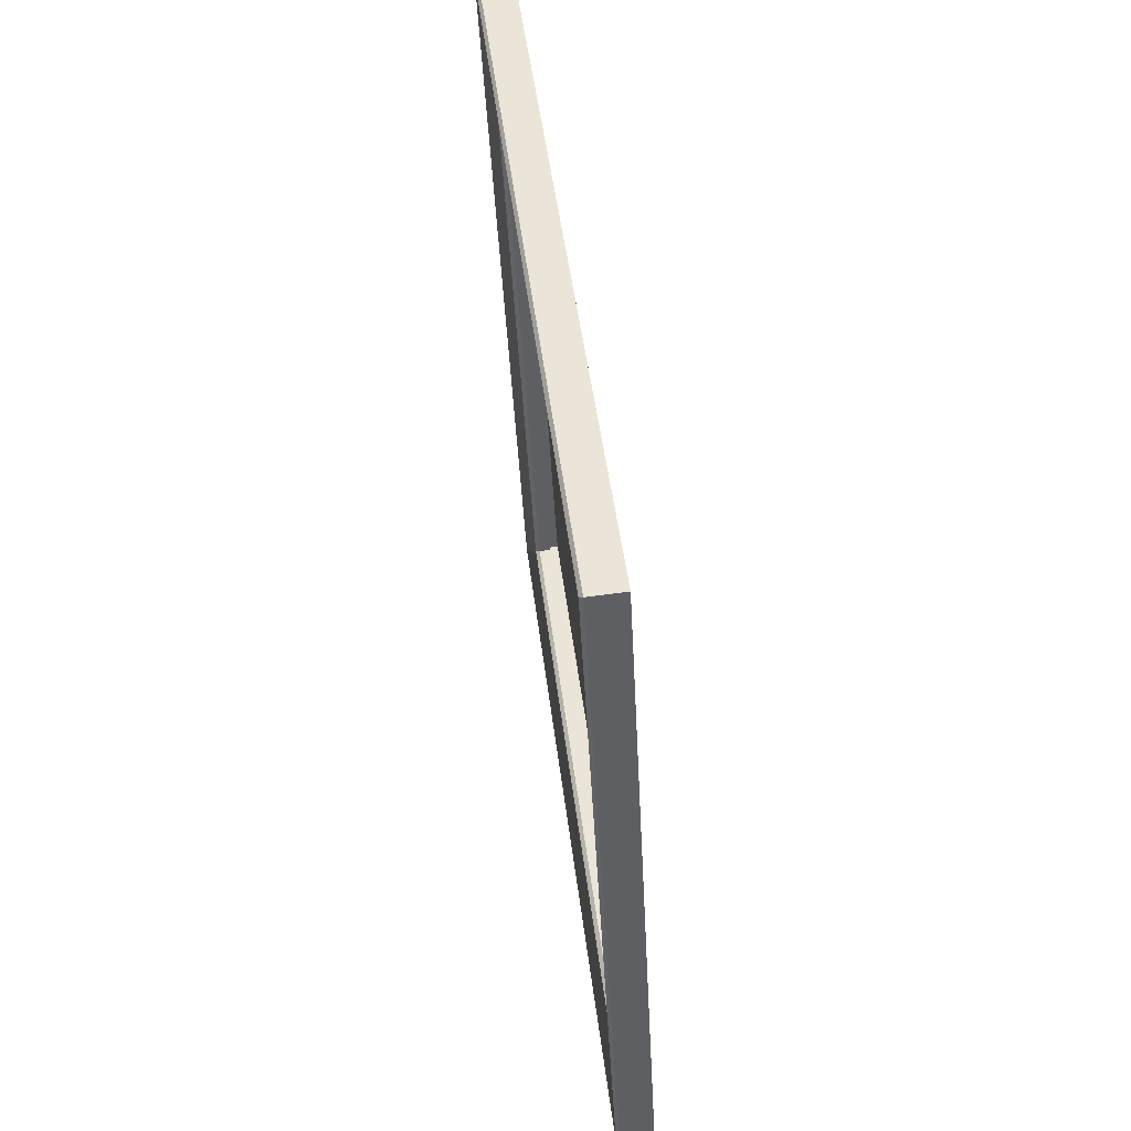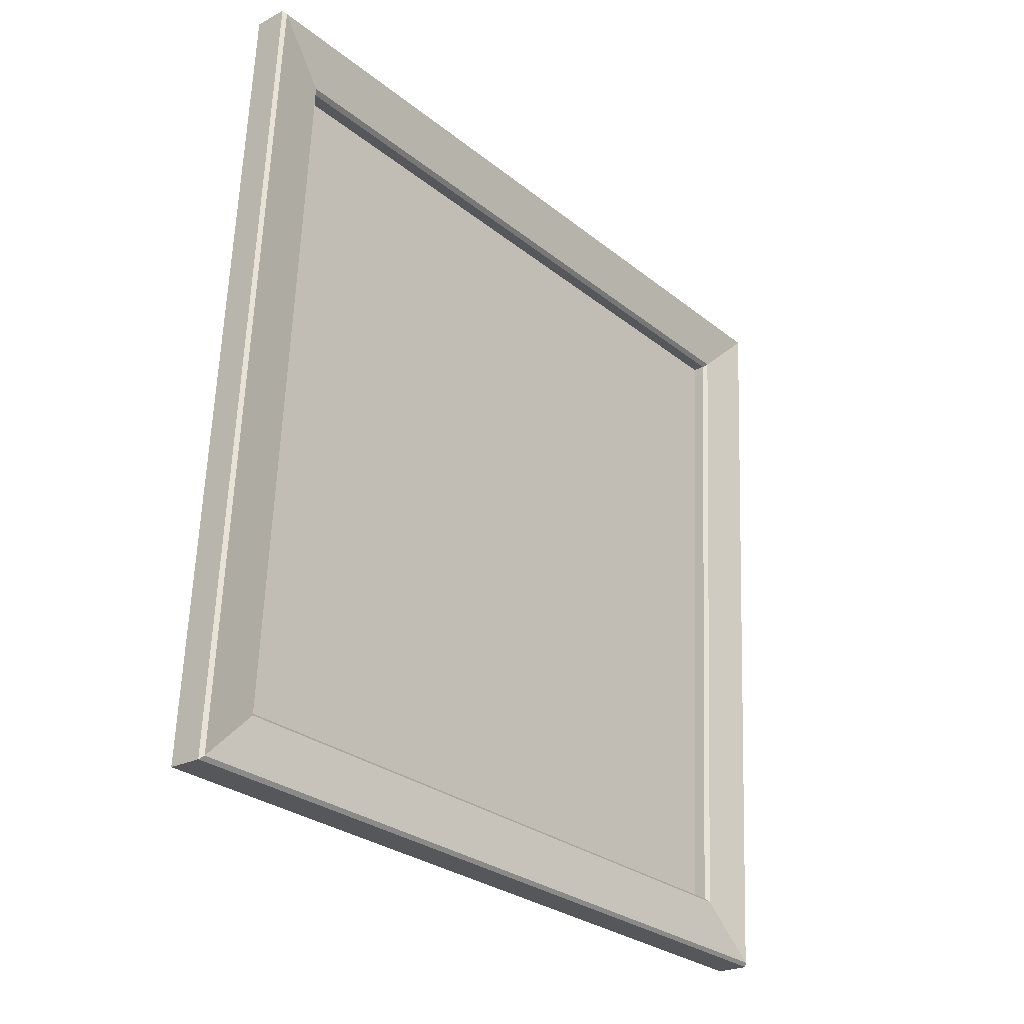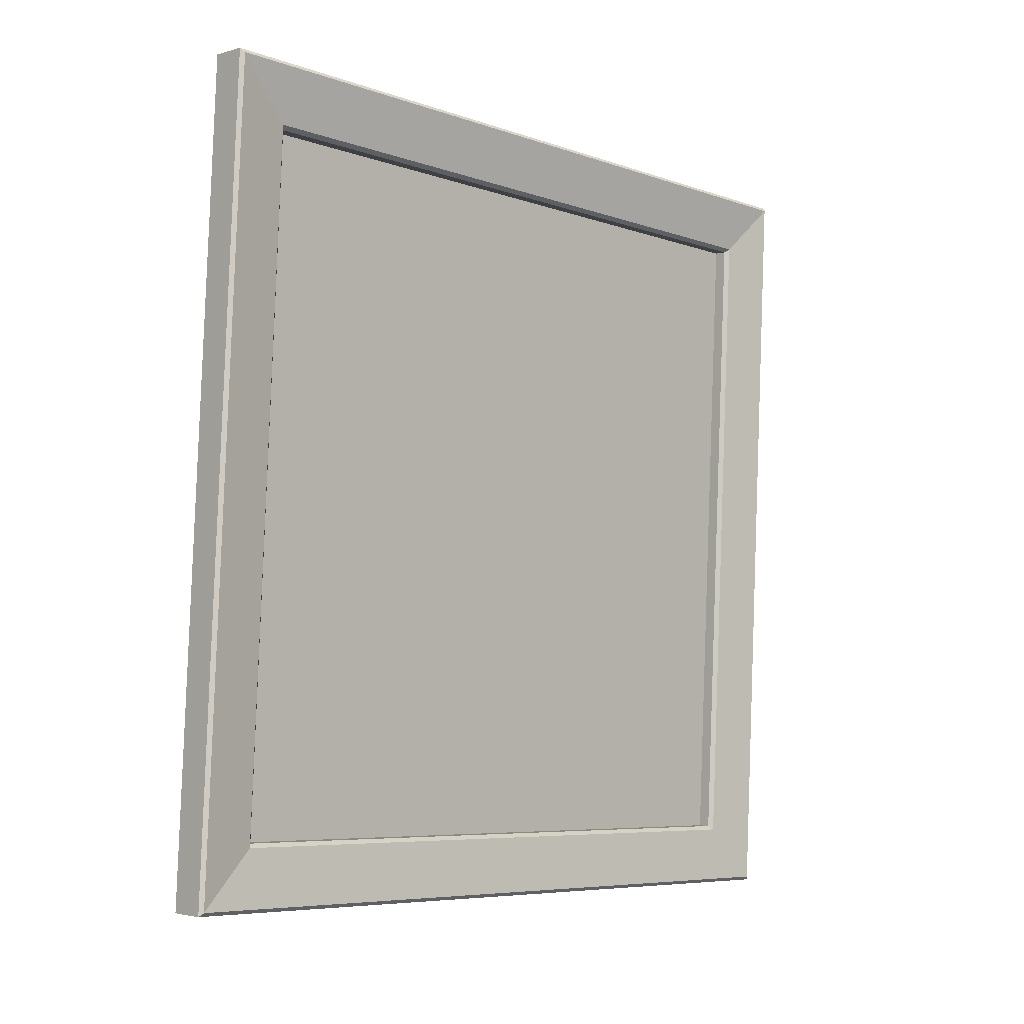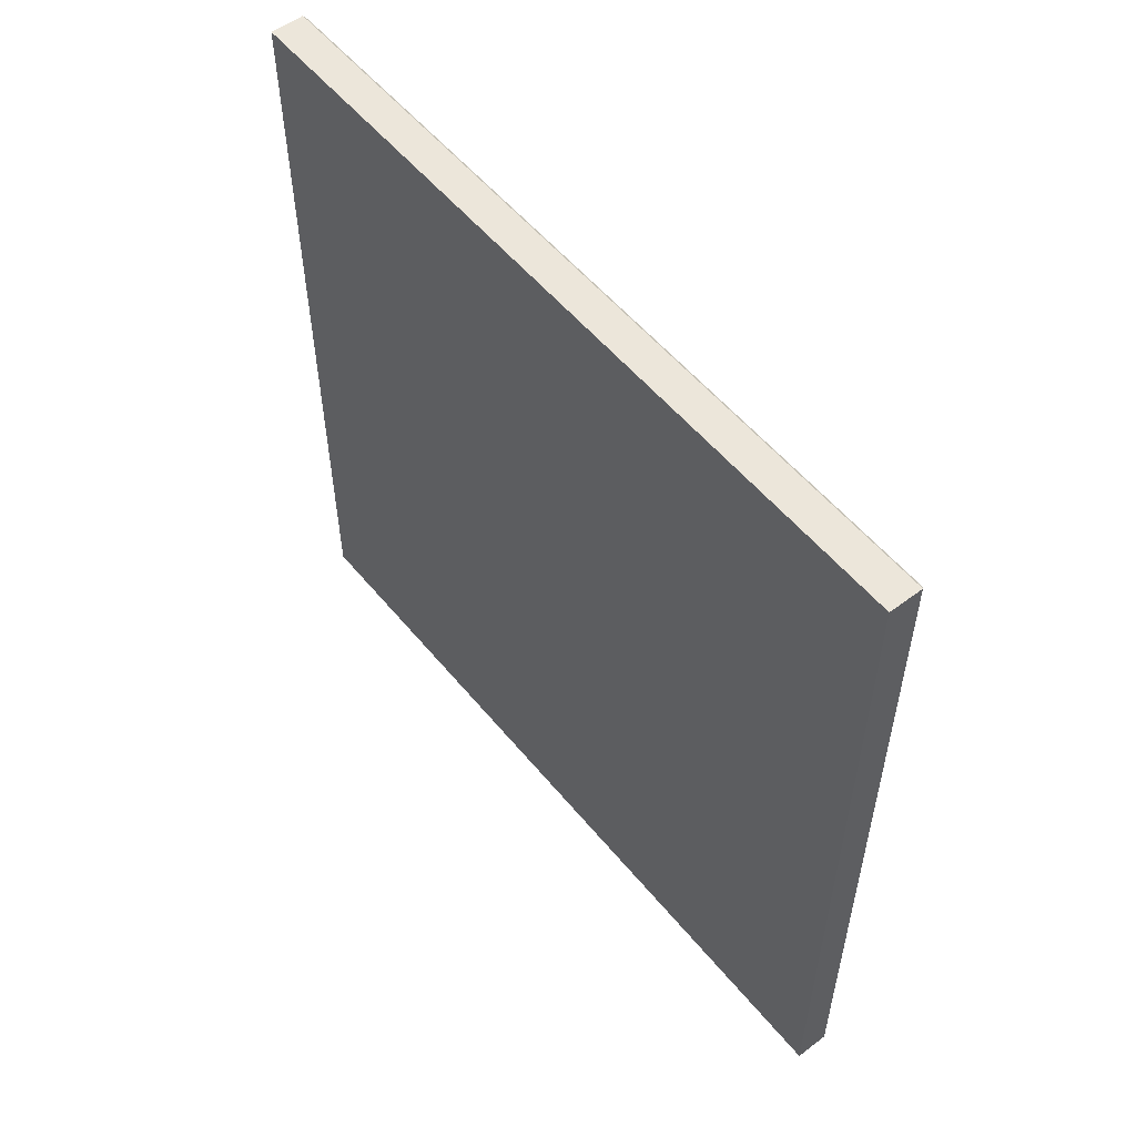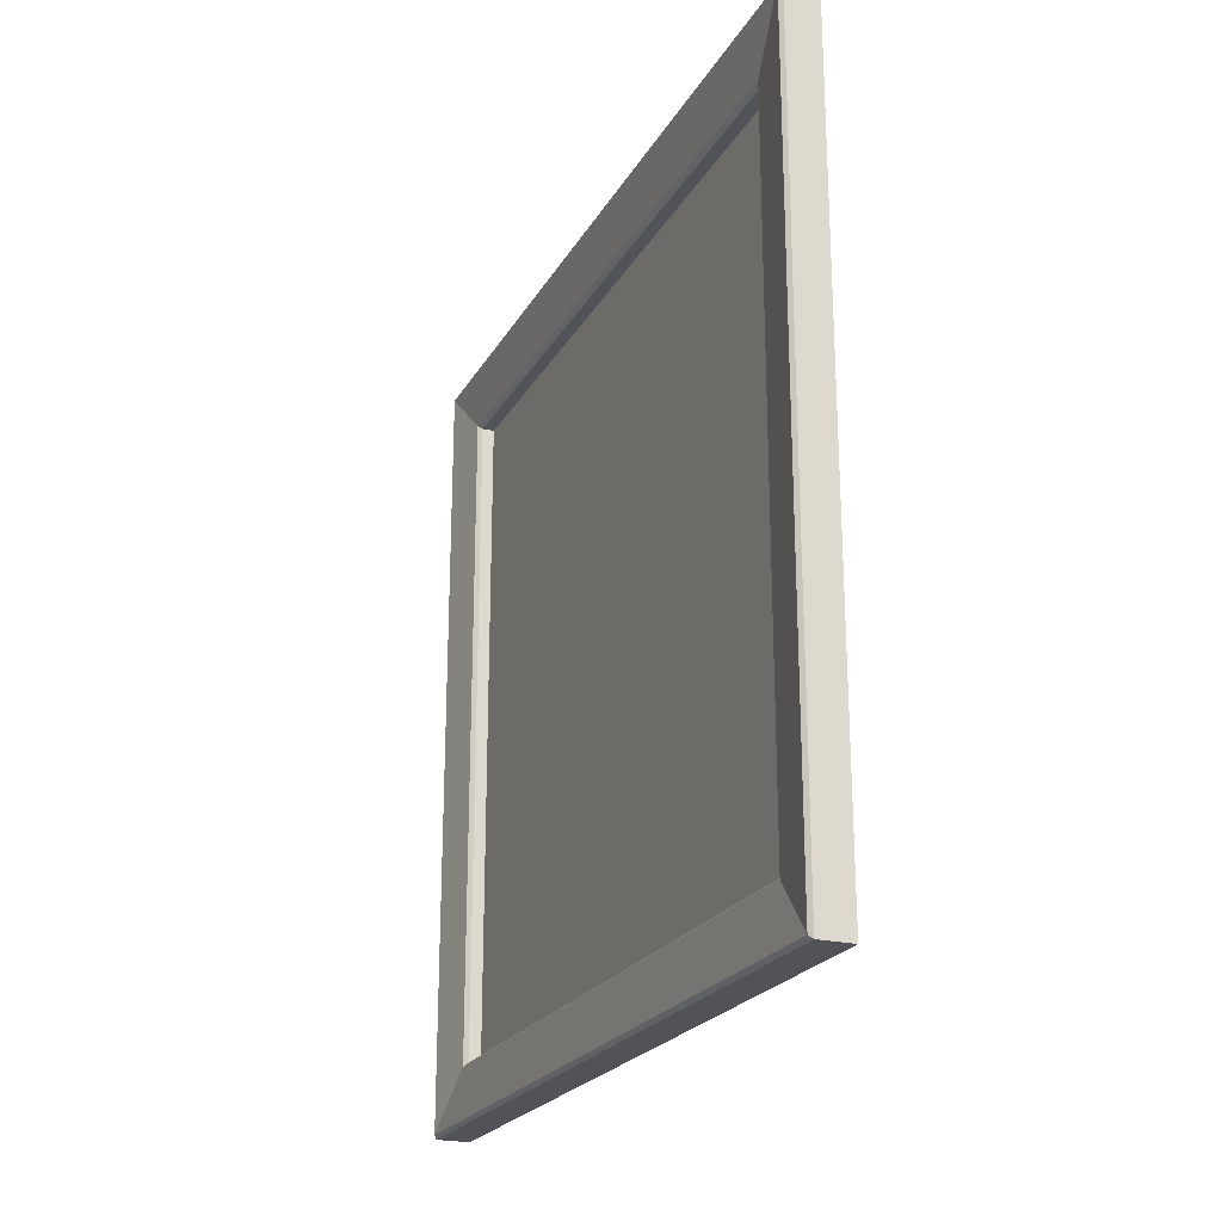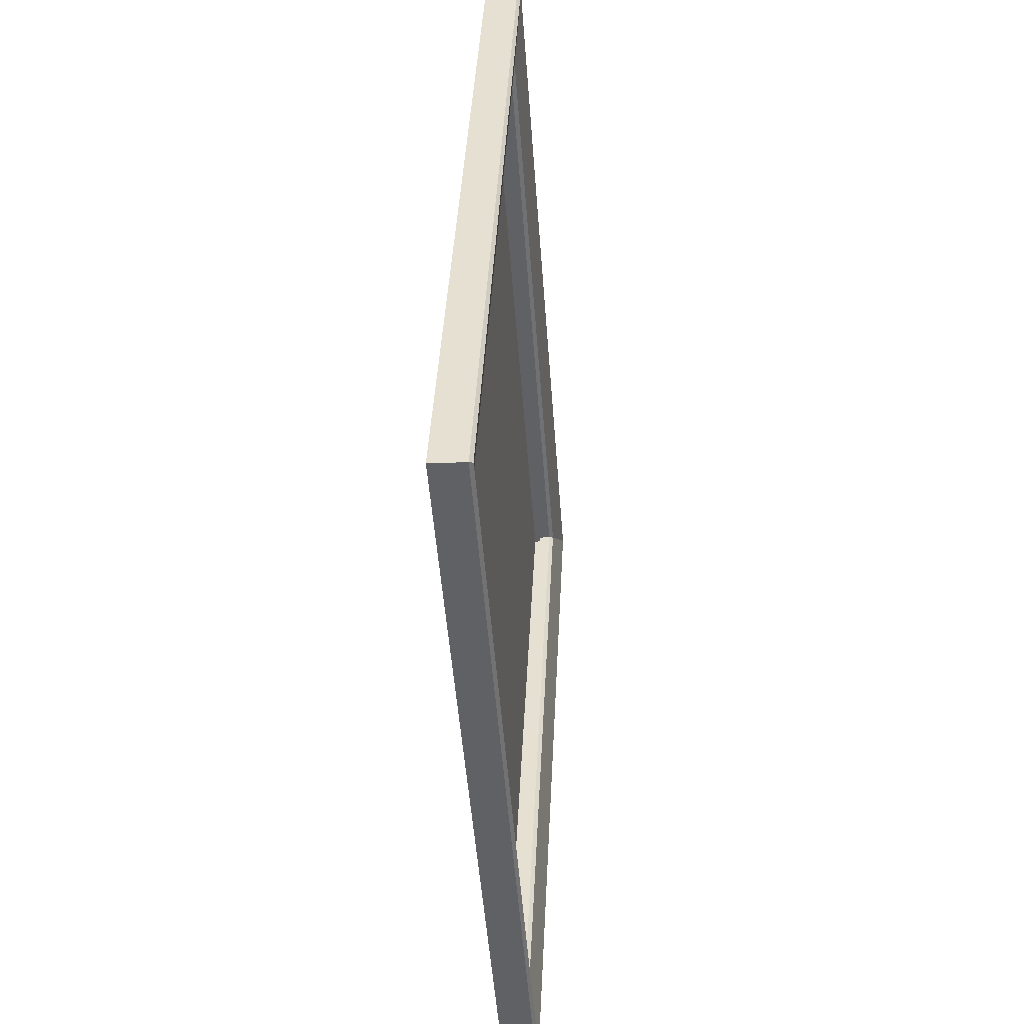
<metadata>
{"format":"obj","ext":"obj","renderer":"f3d","projection":"perspective","resolution":1024,"background":"white","views":[{"elev":47.1,"azim":-6.9,"up":"+Z"},{"elev":-28.6,"azim":-139.6,"up":"+Z"},{"elev":-6.7,"azim":-135.8,"up":"+Z"},{"elev":54.6,"azim":138.5,"up":"+Y"},{"elev":-22.6,"azim":-25.5,"up":"+Y"},{"elev":-49.1,"azim":-175.8,"up":"+Z"}]}
</metadata>
<code>
v 669.2 600.8 125.3
v 669.2 537.3 125.3
v 666 600.8 188.8
v 666 537.3 188.8
v 666.5 600.8 125.2
v 666.5 537.3 125.2
v 663.3 600.8 188.6
v 663.3 537.3 188.6
v 667 595.8 130.2
v 666.7 542 129.9
v 663.9 542 184
v 664.3 595.8 183.7
v 668 595.8 130.3
v 668 542.3 130.3
v 665.3 542.3 183.7
v 665.3 595.8 183.7
v 666.3 600.5 125.5
v 666.3 537.6 125.5
v 663.1 600.5 188.3
v 663.1 537.6 188.3
v 666.7 596.1 129.9
v 667 542.3 130.2
v 664.3 542.3 183.7
v 663.9 596.1 184
f 1 3 4
f 4 2 1
f 1 2 6
f 6 5 1
f 2 4 8
f 8 6 2
f 4 3 7
f 7 8 4
f 3 1 5
f 5 7 3
f 17 18 10
f 10 21 17
f 18 20 11
f 11 10 18
f 20 19 24
f 24 11 20
f 19 17 21
f 21 24 19
f 9 22 14
f 14 13 9
f 22 23 15
f 15 14 22
f 23 12 16
f 16 15 23
f 12 9 13
f 13 16 12
f 17 5 6
f 6 18 17
f 18 6 8
f 8 20 18
f 20 8 7
f 7 19 20
f 19 7 5
f 5 17 19
f 9 21 10
f 10 22 9
f 22 10 11
f 11 23 22
f 23 11 24
f 24 12 23
f 12 24 21
f 21 9 12

</code>
